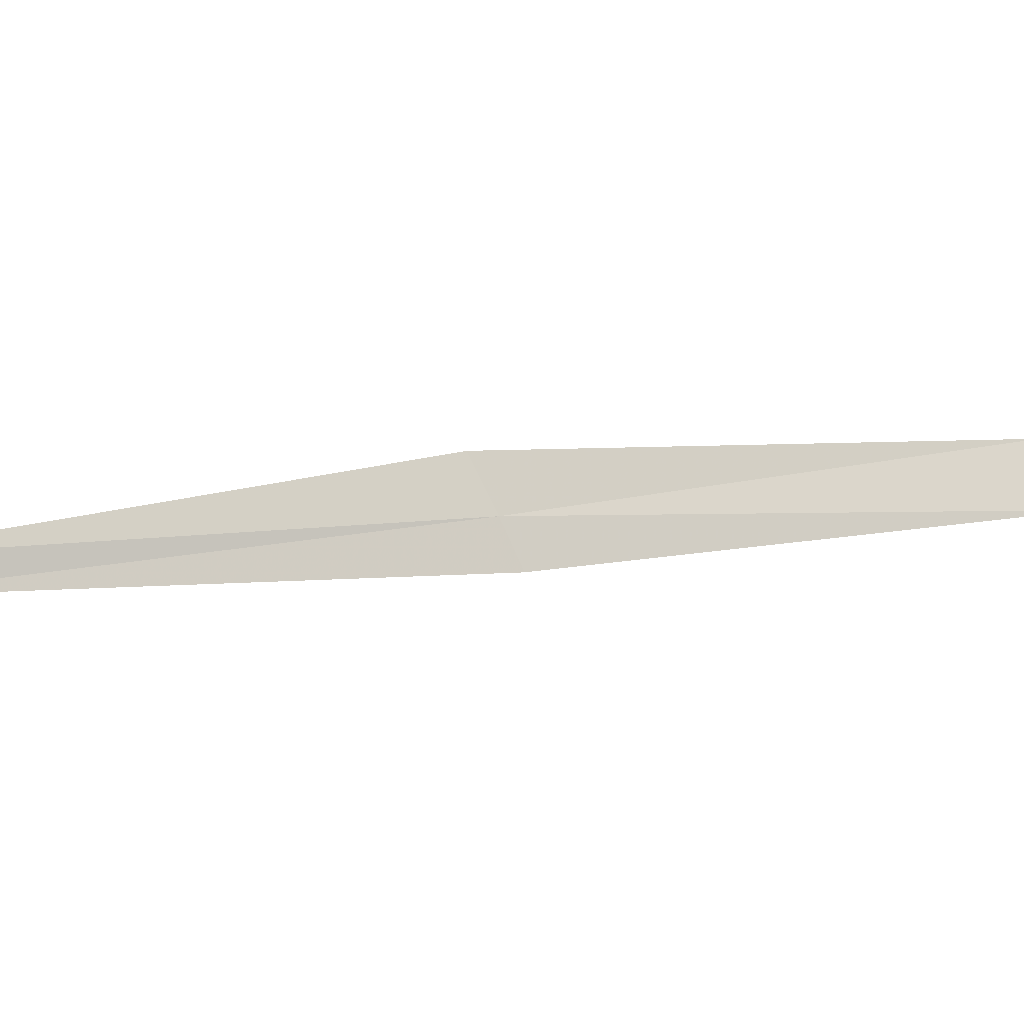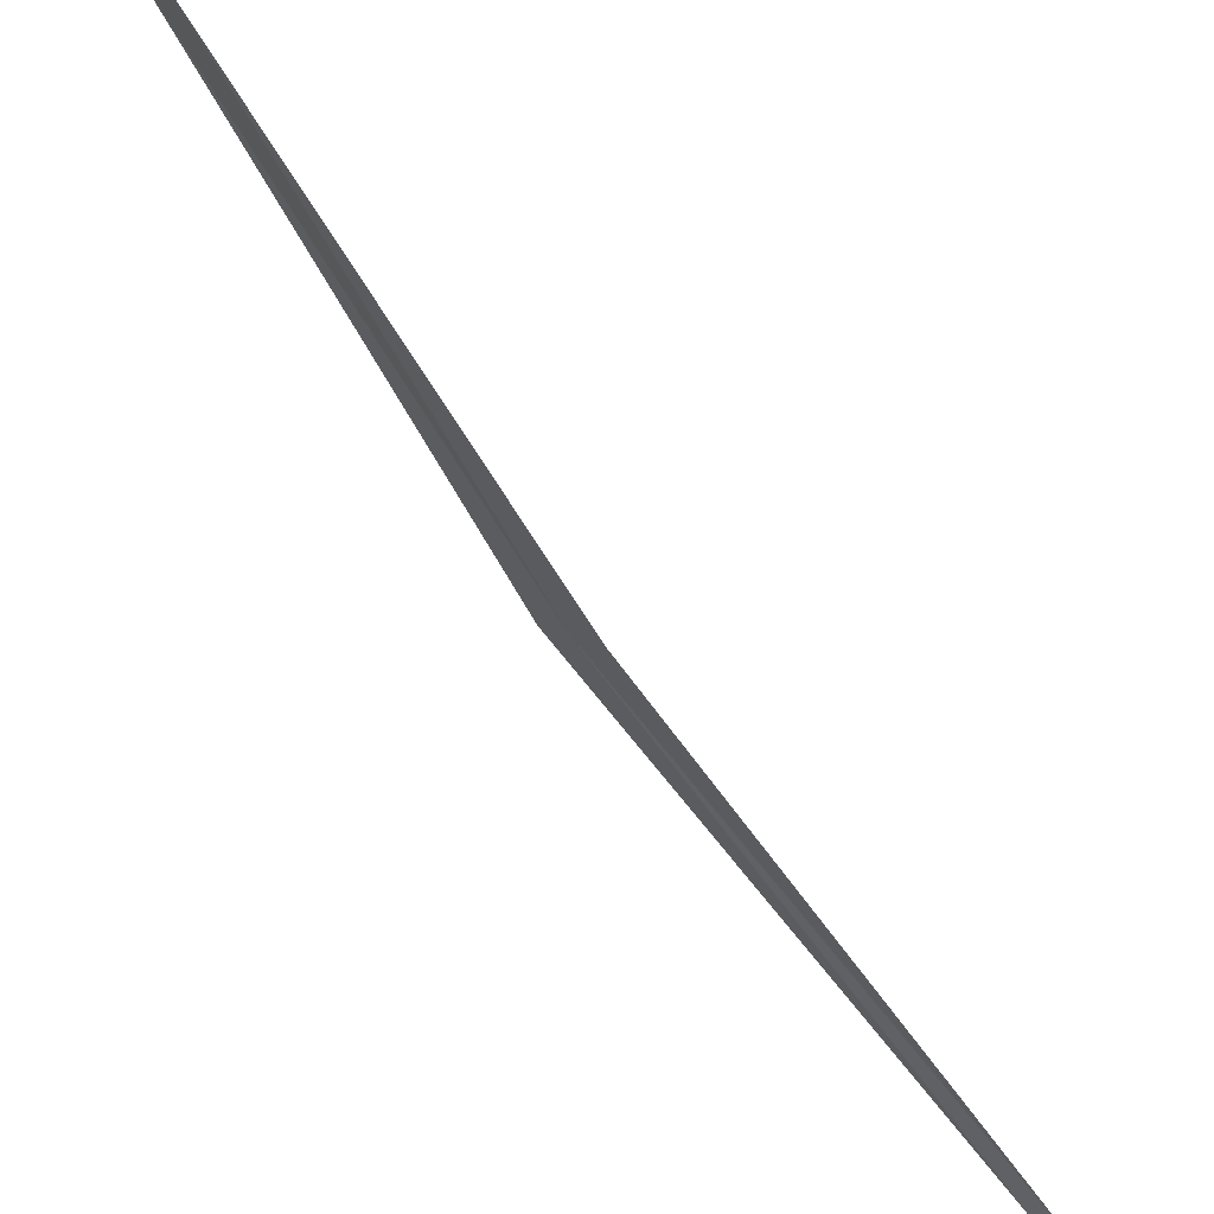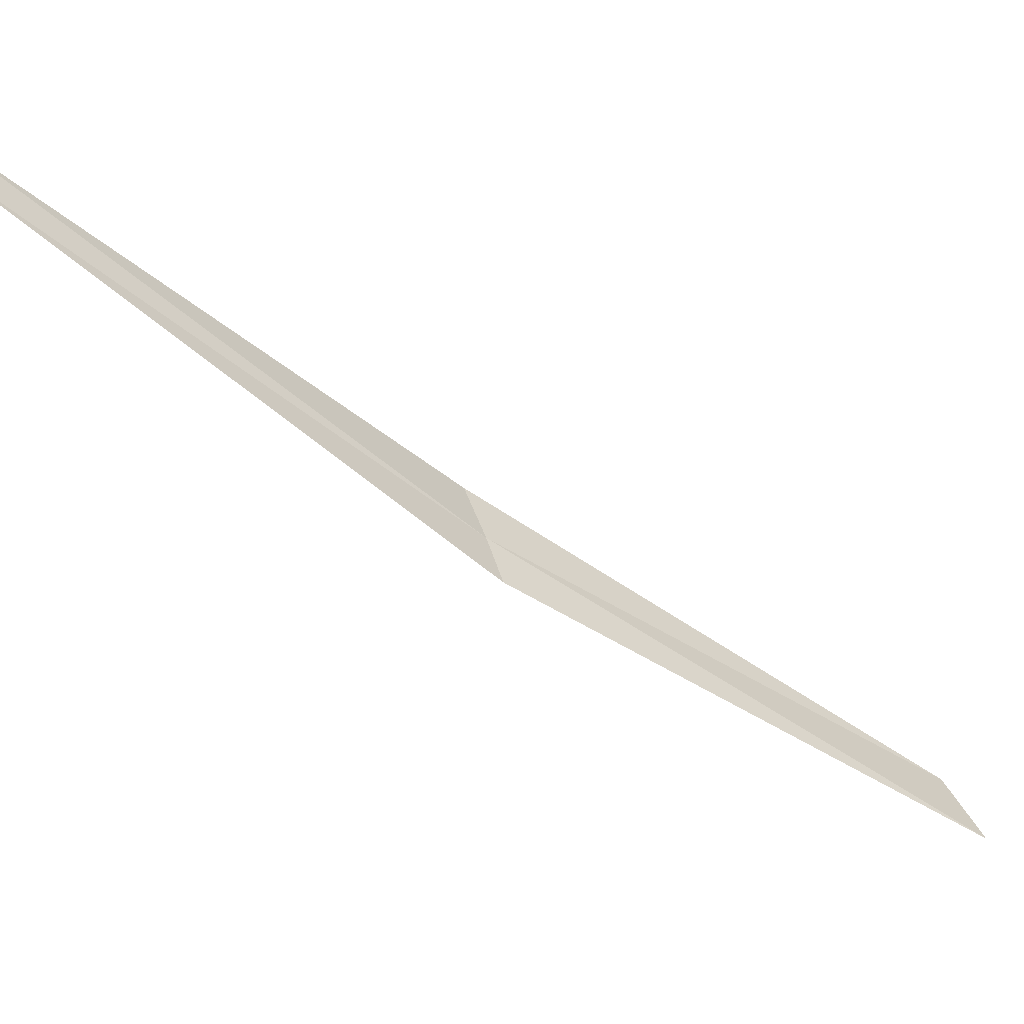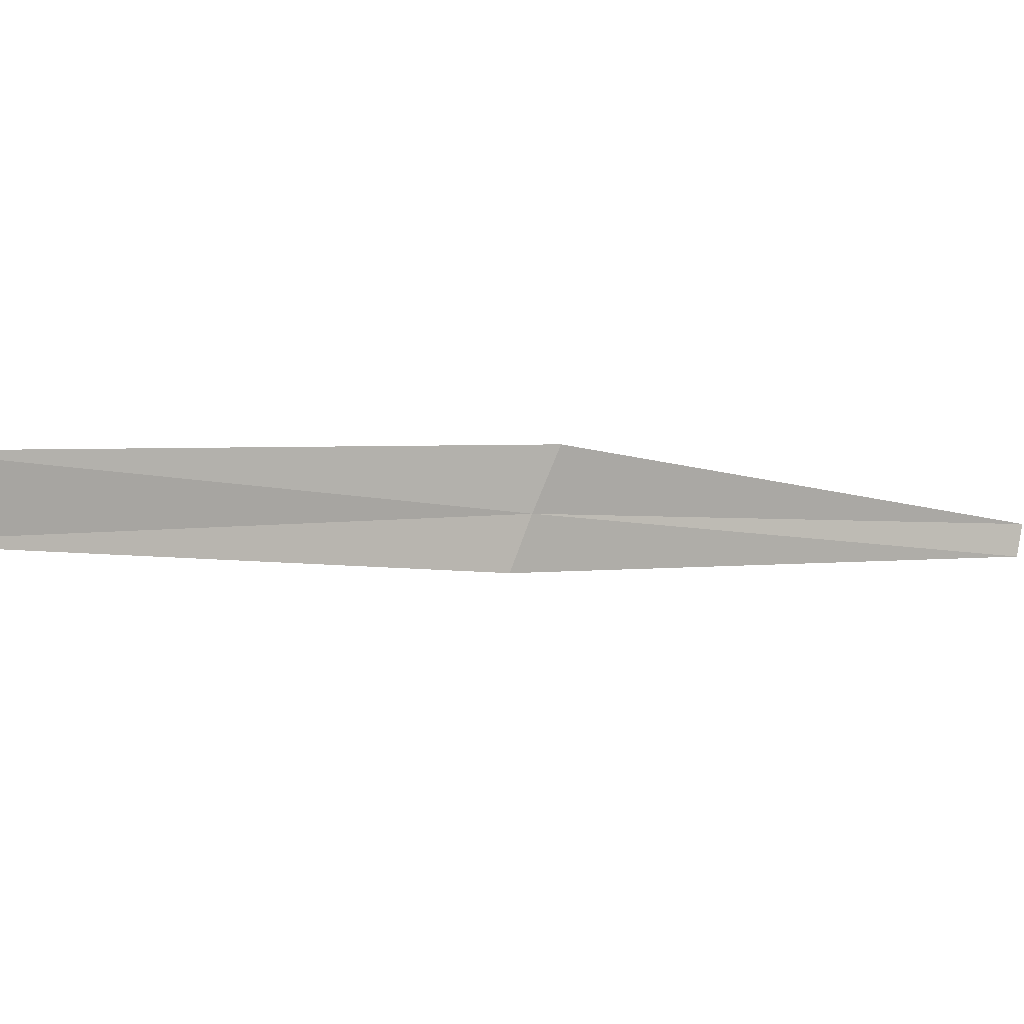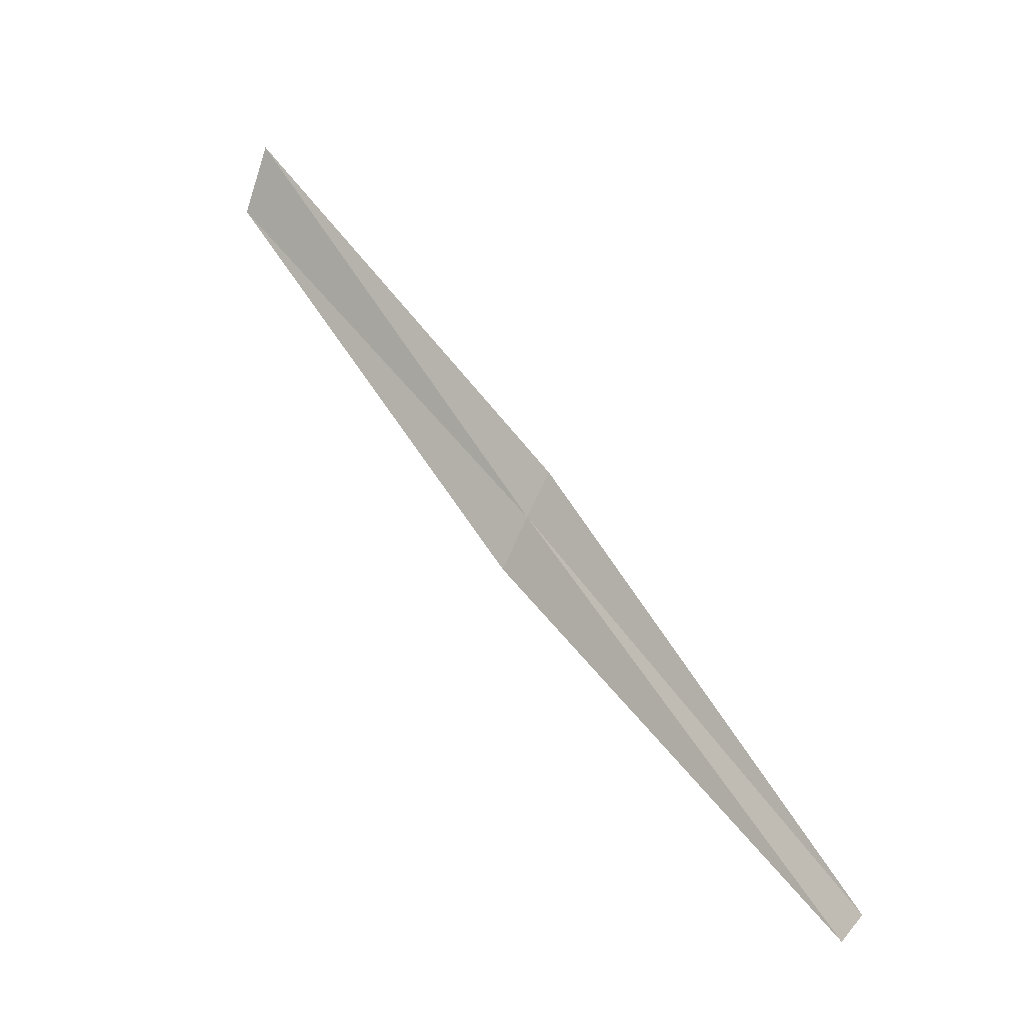
<metadata>
{"format":"obj","ext":"obj","renderer":"f3d","projection":"perspective","resolution":1024,"background":"white","views":[{"elev":-22.6,"azim":38.0,"up":"+Z"},{"elev":78.1,"azim":-71.3,"up":"+Z"},{"elev":-70.9,"azim":17.5,"up":"+Z"},{"elev":20.4,"azim":-152.2,"up":"+Z"},{"elev":-45.5,"azim":140.3,"up":"+Y"}]}
</metadata>
<code>
v 13.53 90.7 0.9993
v 13.49 90.59 1.177
v 12.59 89.12 0.6053
v 12.58 89.17 0.514
v 14.58 92.03 1.42
v 13.55 90.79 0.8489
v 14.66 92.15 1.206
f 1 2 3
f 1 3 4
f 1 5 2
f 1 4 6
f 1 7 5
f 1 6 7

</code>
